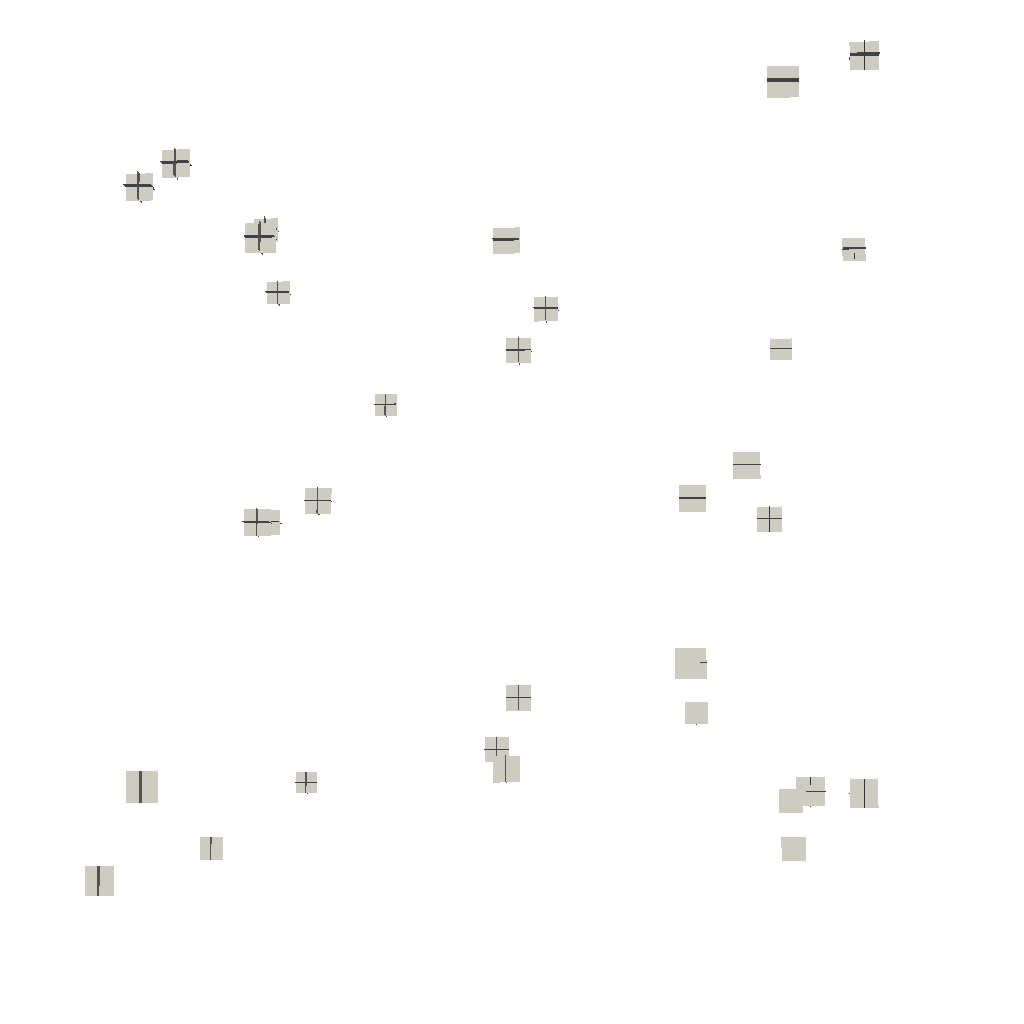
<metadata>
{"format":"obj","ext":"obj","renderer":"f3d","projection":"perspective","resolution":1024,"background":"white","views":[{"elev":-5.8,"azim":-176.5,"up":"+Z"}]}
</metadata>
<code>
v -0.2266 -0.7422 0.2109
v -0.2266 -0.7422 0.1953
v -0.2109 -0.7422 0.1953
v -0.2109 -0.7422 0.2109
v -0.2266 -0.75 0.2031
v -0.2109 -0.75 0.2031
v -0.2109 -0.7344 0.2031
v -0.2266 -0.7344 0.2031
v -0.2188 -0.7344 0.1953
v -0.2188 -0.7344 0.2109
v -0.2188 -0.75 0.2109
v -0.2188 -0.75 0.1953
v -0.1641 -0.5547 0.007812
v -0.1641 -0.5547 -0.007812
v -0.1484 -0.5547 -0.007812
v -0.1484 -0.5547 0.007812
v -0.1641 -0.5625 0
v -0.1484 -0.5625 0
v -0.1484 -0.5469 0
v -0.1641 -0.5469 0
v -0.1562 -0.5469 -0.007812
v -0.1562 -0.5469 0.007812
v -0.1562 -0.5625 0.007812
v -0.1562 -0.5625 -0.007812
v -0.2109 -0.3516 -0.1641
v -0.2109 -0.3516 -0.1797
v -0.1953 -0.3516 -0.1797
v -0.1953 -0.3516 -0.1641
v -0.2109 -0.3594 -0.1719
v -0.1953 -0.3594 -0.1719
v -0.1953 -0.3438 -0.1719
v -0.2109 -0.3438 -0.1719
v -0.2031 -0.3438 -0.1797
v -0.2031 -0.3438 -0.1641
v -0.2031 -0.3594 -0.1641
v -0.2031 -0.3594 -0.1797
v -0.02344 -0.6016 0.1484
v -0.02344 -0.6016 0.1328
v -0.007812 -0.6016 0.1328
v -0.007812 -0.6016 0.1484
v -0.02344 -0.6094 0.1406
v -0.007812 -0.6094 0.1406
v -0.007812 -0.5938 0.1406
v -0.02344 -0.5938 0.1406
v -0.01562 -0.5938 0.1328
v -0.01562 -0.5938 0.1484
v -0.01562 -0.6094 0.1484
v -0.01562 -0.6094 0.1328
v 0.1016 -0.4297 0.007812
v 0.1016 -0.4297 -0.007812
v 0.1172 -0.4297 -0.007812
v 0.1172 -0.4297 0.007812
v 0.1016 -0.4375 0
v 0.1172 -0.4375 0
v 0.1172 -0.4219 0
v 0.1016 -0.4219 0
v 0.1094 -0.4219 -0.007812
v 0.1094 -0.4219 0.007812
v 0.1094 -0.4375 0.007812
v 0.1094 -0.4375 -0.007812
v 0.1484 -0.1172 -0.1641
v 0.1484 -0.1172 -0.1797
v 0.1641 -0.1172 -0.1797
v 0.1641 -0.1172 -0.1641
v 0.1484 -0.125 -0.1719
v 0.1641 -0.125 -0.1719
v 0.1641 -0.1094 -0.1719
v 0.1484 -0.1094 -0.1719
v 0.1562 -0.1094 -0.1797
v 0.1562 -0.1094 -0.1641
v 0.1562 -0.125 -0.1641
v 0.1562 -0.125 -0.1797
v -0.1172 -0.1797 -0.1016
v -0.1172 -0.1797 -0.1172
v -0.1016 -0.1797 -0.1172
v -0.1016 -0.1797 -0.1016
v -0.1172 -0.1875 -0.1094
v -0.1016 -0.1875 -0.1094
v -0.1016 -0.1719 -0.1094
v -0.1172 -0.1719 -0.1094
v -0.1094 -0.1719 -0.1172
v -0.1094 -0.1719 -0.1016
v -0.1094 -0.1875 -0.1016
v -0.1094 -0.1875 -0.1172
v 0.1641 -0.7109 0.1797
v 0.1641 -0.7109 0.1641
v 0.1797 -0.7109 0.1641
v 0.1797 -0.7109 0.1797
v 0.1641 -0.7188 0.1719
v 0.1797 -0.7188 0.1719
v 0.1797 -0.7031 0.1719
v 0.1641 -0.7031 0.1719
v 0.1719 -0.7031 0.1641
v 0.1719 -0.7031 0.1797
v 0.1719 -0.7188 0.1797
v 0.1719 -0.7188 0.1641
v 0.2266 -0.7422 -0.2109
v 0.2266 -0.7422 -0.1953
v 0.2109 -0.7422 -0.1953
v 0.2109 -0.7422 -0.2109
v 0.2266 -0.75 -0.2031
v 0.2109 -0.75 -0.2031
v 0.2109 -0.7344 -0.2031
v 0.2266 -0.7344 -0.2031
v 0.2188 -0.7344 -0.1953
v 0.2188 -0.7344 -0.2109
v 0.2188 -0.75 -0.2109
v 0.2188 -0.75 -0.1953
v 0.1641 -0.5547 -0.007812
v 0.1641 -0.5547 0.007812
v 0.1484 -0.5547 0.007812
v 0.1484 -0.5547 -0.007812
v 0.1641 -0.5625 0
v 0.1484 -0.5625 0
v 0.1484 -0.5469 0
v 0.1641 -0.5469 0
v 0.1562 -0.5469 0.007812
v 0.1562 -0.5469 -0.007812
v 0.1562 -0.5625 -0.007812
v 0.1562 -0.5625 0.007812
v 0.2109 -0.3516 0.1641
v 0.2109 -0.3516 0.1797
v 0.1953 -0.3516 0.1797
v 0.1953 -0.3516 0.1641
v 0.2109 -0.3594 0.1719
v 0.1953 -0.3594 0.1719
v 0.1953 -0.3438 0.1719
v 0.2109 -0.3438 0.1719
v 0.2031 -0.3438 0.1797
v 0.2031 -0.3438 0.1641
v 0.2031 -0.3594 0.1641
v 0.2031 -0.3594 0.1797
v 0.02344 -0.6016 -0.1484
v 0.02344 -0.6016 -0.1328
v 0.007812 -0.6016 -0.1328
v 0.007812 -0.6016 -0.1484
v 0.02344 -0.6094 -0.1406
v 0.007812 -0.6094 -0.1406
v 0.007812 -0.5938 -0.1406
v 0.02344 -0.5938 -0.1406
v 0.01562 -0.5938 -0.1328
v 0.01562 -0.5938 -0.1484
v 0.01562 -0.6094 -0.1484
v 0.01562 -0.6094 -0.1328
v -0.1016 -0.4297 -0.007812
v -0.1016 -0.4297 0.007812
v -0.1172 -0.4297 0.007812
v -0.1172 -0.4297 -0.007812
v -0.1016 -0.4375 0
v -0.1172 -0.4375 0
v -0.1172 -0.4219 0
v -0.1016 -0.4219 0
v -0.1094 -0.4219 0.007812
v -0.1094 -0.4219 -0.007812
v -0.1094 -0.4375 -0.007812
v -0.1094 -0.4375 0.007812
v -0.1484 -0.1172 0.1641
v -0.1484 -0.1172 0.1797
v -0.1641 -0.1172 0.1797
v -0.1641 -0.1172 0.1641
v -0.1484 -0.125 0.1719
v -0.1641 -0.125 0.1719
v -0.1641 -0.1094 0.1719
v -0.1484 -0.1094 0.1719
v -0.1562 -0.1094 0.1797
v -0.1562 -0.1094 0.1641
v -0.1562 -0.125 0.1641
v -0.1562 -0.125 0.1797
v 0.1172 -0.1797 0.1016
v 0.1172 -0.1797 0.1172
v 0.1016 -0.1797 0.1172
v 0.1016 -0.1797 0.1016
v 0.1172 -0.1875 0.1094
v 0.1016 -0.1875 0.1094
v 0.1016 -0.1719 0.1094
v 0.1172 -0.1719 0.1094
v 0.1094 -0.1719 0.1172
v 0.1094 -0.1719 0.1016
v 0.1094 -0.1875 0.1016
v 0.1094 -0.1875 0.1172
v -0.1641 -0.7109 -0.1797
v -0.1641 -0.7109 -0.1641
v -0.1797 -0.7109 -0.1641
v -0.1797 -0.7109 -0.1797
v -0.1641 -0.7188 -0.1719
v -0.1797 -0.7188 -0.1719
v -0.1797 -0.7031 -0.1719
v -0.1641 -0.7031 -0.1719
v -0.1719 -0.7031 -0.1641
v -0.1719 -0.7031 -0.1797
v -0.1719 -0.7188 -0.1797
v -0.1719 -0.7188 -0.1641
v -0.2109 -0.2578 0.2266
v -0.1953 -0.2578 0.2266
v -0.1953 -0.2578 0.2109
v -0.2109 -0.2578 0.2109
v -0.2031 -0.25 0.2266
v -0.2031 -0.25 0.2109
v -0.2031 -0.2656 0.2109
v -0.2031 -0.2656 0.2266
v -0.1953 -0.2656 0.2188
v -0.2109 -0.2656 0.2188
v -0.2109 -0.25 0.2188
v -0.1953 -0.25 0.2188
v -0.007812 -0.4453 0.1641
v 0.007812 -0.4453 0.1641
v 0.007812 -0.4453 0.1484
v -0.007812 -0.4453 0.1484
v 0 -0.4375 0.1641
v 0 -0.4375 0.1484
v 0 -0.4531 0.1484
v 0 -0.4531 0.1641
v 0.007812 -0.4531 0.1562
v -0.007812 -0.4531 0.1562
v -0.007812 -0.4375 0.1562
v 0.007812 -0.4375 0.1562
v 0.1641 -0.6484 0.2109
v 0.1797 -0.6484 0.2109
v 0.1797 -0.6484 0.1953
v 0.1641 -0.6484 0.1953
v 0.1719 -0.6406 0.2109
v 0.1719 -0.6406 0.1953
v 0.1719 -0.6562 0.1953
v 0.1719 -0.6562 0.2109
v 0.1797 -0.6562 0.2031
v 0.1641 -0.6562 0.2031
v 0.1641 -0.6406 0.2031
v 0.1797 -0.6406 0.2031
v -0.1484 -0.3984 0.02344
v -0.1328 -0.3984 0.02344
v -0.1328 -0.3984 0.007812
v -0.1484 -0.3984 0.007812
v -0.1406 -0.3906 0.02344
v -0.1406 -0.3906 0.007812
v -0.1406 -0.4062 0.007812
v -0.1406 -0.4062 0.02344
v -0.1328 -0.4062 0.01562
v -0.1484 -0.4062 0.01562
v -0.1484 -0.3906 0.01562
v -0.1328 -0.3906 0.01562
v -0.007812 -0.5703 -0.1016
v 0.007812 -0.5703 -0.1016
v 0.007812 -0.5703 -0.1172
v -0.007812 -0.5703 -0.1172
v 0 -0.5625 -0.1016
v 0 -0.5625 -0.1172
v 0 -0.5781 -0.1172
v 0 -0.5781 -0.1016
v 0.007812 -0.5781 -0.1094
v -0.007812 -0.5781 -0.1094
v -0.007812 -0.5625 -0.1094
v 0.007812 -0.5625 -0.1094
v 0.1641 -0.8828 -0.1484
v 0.1797 -0.8828 -0.1484
v 0.1797 -0.8828 -0.1641
v 0.1641 -0.8828 -0.1641
v 0.1719 -0.875 -0.1484
v 0.1719 -0.875 -0.1641
v 0.1719 -0.8906 -0.1641
v 0.1719 -0.8906 -0.1484
v 0.1797 -0.8906 -0.1562
v 0.1641 -0.8906 -0.1562
v 0.1641 -0.875 -0.1562
v 0.1797 -0.875 -0.1562
v 0.1016 -0.8203 0.1172
v 0.1172 -0.8203 0.1172
v 0.1172 -0.8203 0.1016
v 0.1016 -0.8203 0.1016
v 0.1094 -0.8125 0.1172
v 0.1094 -0.8125 0.1016
v 0.1094 -0.8281 0.1016
v 0.1094 -0.8281 0.1172
v 0.1172 -0.8281 0.1094
v 0.1016 -0.8281 0.1094
v 0.1016 -0.8125 0.1094
v 0.1172 -0.8125 0.1094
v -0.1797 -0.2891 -0.1641
v -0.1641 -0.2891 -0.1641
v -0.1641 -0.2891 -0.1797
v -0.1797 -0.2891 -0.1797
v -0.1719 -0.2812 -0.1641
v -0.1719 -0.2812 -0.1797
v -0.1719 -0.2969 -0.1797
v -0.1719 -0.2969 -0.1641
v -0.1641 -0.2969 -0.1719
v -0.1797 -0.2969 -0.1719
v -0.1797 -0.2812 -0.1719
v -0.1641 -0.2812 -0.1719
v 0.2109 -0.2578 -0.2266
v 0.1953 -0.2578 -0.2266
v 0.1953 -0.2578 -0.2109
v 0.2109 -0.2578 -0.2109
v 0.2031 -0.25 -0.2266
v 0.2031 -0.25 -0.2109
v 0.2031 -0.2656 -0.2109
v 0.2031 -0.2656 -0.2266
v 0.1953 -0.2656 -0.2188
v 0.2109 -0.2656 -0.2188
v 0.2109 -0.25 -0.2188
v 0.1953 -0.25 -0.2188
v 0.007812 -0.4453 -0.1641
v -0.007812 -0.4453 -0.1641
v -0.007812 -0.4453 -0.1484
v 0.007812 -0.4453 -0.1484
v 0 -0.4375 -0.1641
v 0 -0.4375 -0.1484
v 0 -0.4531 -0.1484
v 0 -0.4531 -0.1641
v -0.007812 -0.4531 -0.1562
v 0.007812 -0.4531 -0.1562
v 0.007812 -0.4375 -0.1562
v -0.007812 -0.4375 -0.1562
v -0.1641 -0.6484 -0.2109
v -0.1797 -0.6484 -0.2109
v -0.1797 -0.6484 -0.1953
v -0.1641 -0.6484 -0.1953
v -0.1719 -0.6406 -0.2109
v -0.1719 -0.6406 -0.1953
v -0.1719 -0.6562 -0.1953
v -0.1719 -0.6562 -0.2109
v -0.1797 -0.6562 -0.2031
v -0.1641 -0.6562 -0.2031
v -0.1641 -0.6406 -0.2031
v -0.1797 -0.6406 -0.2031
v 0.1484 -0.3984 -0.02344
v 0.1328 -0.3984 -0.02344
v 0.1328 -0.3984 -0.007812
v 0.1484 -0.3984 -0.007812
v 0.1406 -0.3906 -0.02344
v 0.1406 -0.3906 -0.007812
v 0.1406 -0.4062 -0.007812
v 0.1406 -0.4062 -0.02344
v 0.1328 -0.4062 -0.01562
v 0.1484 -0.4062 -0.01562
v 0.1484 -0.3906 -0.01562
v 0.1328 -0.3906 -0.01562
v 0.007812 -0.5703 0.1016
v -0.007812 -0.5703 0.1016
v -0.007812 -0.5703 0.1172
v 0.007812 -0.5703 0.1172
v 0 -0.5625 0.1016
v 0 -0.5625 0.1172
v 0 -0.5781 0.1172
v 0 -0.5781 0.1016
v -0.007812 -0.5781 0.1094
v 0.007812 -0.5781 0.1094
v 0.007812 -0.5625 0.1094
v -0.007812 -0.5625 0.1094
v -0.1641 -0.8828 0.1484
v -0.1797 -0.8828 0.1484
v -0.1797 -0.8828 0.1641
v -0.1641 -0.8828 0.1641
v -0.1719 -0.875 0.1484
v -0.1719 -0.875 0.1641
v -0.1719 -0.8906 0.1641
v -0.1719 -0.8906 0.1484
v -0.1797 -0.8906 0.1562
v -0.1641 -0.8906 0.1562
v -0.1641 -0.875 0.1562
v -0.1797 -0.875 0.1562
v -0.1016 -0.8203 -0.1172
v -0.1172 -0.8203 -0.1172
v -0.1172 -0.8203 -0.1016
v -0.1016 -0.8203 -0.1016
v -0.1094 -0.8125 -0.1172
v -0.1094 -0.8125 -0.1016
v -0.1094 -0.8281 -0.1016
v -0.1094 -0.8281 -0.1172
v -0.1172 -0.8281 -0.1094
v -0.1016 -0.8281 -0.1094
v -0.1016 -0.8125 -0.1094
v -0.1172 -0.8125 -0.1094
v 0.1797 -0.2891 0.1641
v 0.1641 -0.2891 0.1641
v 0.1641 -0.2891 0.1797
v 0.1797 -0.2891 0.1797
v 0.1719 -0.2812 0.1641
v 0.1719 -0.2812 0.1797
v 0.1719 -0.2969 0.1797
v 0.1719 -0.2969 0.1641
v 0.1641 -0.2969 0.1719
v 0.1797 -0.2969 0.1719
v 0.1797 -0.2812 0.1719
v 0.1641 -0.2812 0.1719
f 1 2 3
f 1 3 4
f 1 4 2
f 2 4 3
f 5 6 7
f 5 7 8
f 5 8 6
f 6 8 7
f 9 10 11
f 9 11 12
f 9 12 10
f 10 12 11
f 13 14 15
f 13 15 16
f 13 16 14
f 14 16 15
f 17 18 19
f 17 19 20
f 17 20 18
f 18 20 19
f 21 22 23
f 21 23 24
f 21 24 22
f 22 24 23
f 25 26 27
f 25 27 28
f 25 28 26
f 26 28 27
f 29 30 31
f 29 31 32
f 29 32 30
f 30 32 31
f 33 34 35
f 33 35 36
f 33 36 34
f 34 36 35
f 37 38 39
f 37 39 40
f 37 40 38
f 38 40 39
f 41 42 43
f 41 43 44
f 41 44 42
f 42 44 43
f 45 46 47
f 45 47 48
f 45 48 46
f 46 48 47
f 49 50 51
f 49 51 52
f 49 52 50
f 50 52 51
f 53 54 55
f 53 55 56
f 53 56 54
f 54 56 55
f 57 58 59
f 57 59 60
f 57 60 58
f 58 60 59
f 61 62 63
f 61 63 64
f 61 64 62
f 62 64 63
f 65 66 67
f 65 67 68
f 65 68 66
f 66 68 67
f 69 70 71
f 69 71 72
f 69 72 70
f 70 72 71
f 73 74 75
f 73 75 76
f 73 76 74
f 74 76 75
f 77 78 79
f 77 79 80
f 77 80 78
f 78 80 79
f 81 82 83
f 81 83 84
f 81 84 82
f 82 84 83
f 85 86 87
f 85 87 88
f 85 88 86
f 86 88 87
f 89 90 91
f 89 91 92
f 89 92 90
f 90 92 91
f 93 94 95
f 93 95 96
f 93 96 94
f 94 96 95
f 97 98 99
f 97 99 100
f 97 100 98
f 98 100 99
f 101 102 103
f 101 103 104
f 101 104 102
f 102 104 103
f 105 106 107
f 105 107 108
f 105 108 106
f 106 108 107
f 109 110 111
f 109 111 112
f 109 112 110
f 110 112 111
f 113 114 115
f 113 115 116
f 113 116 114
f 114 116 115
f 117 118 119
f 117 119 120
f 117 120 118
f 118 120 119
f 121 122 123
f 121 123 124
f 121 124 122
f 122 124 123
f 125 126 127
f 125 127 128
f 125 128 126
f 126 128 127
f 129 130 131
f 129 131 132
f 129 132 130
f 130 132 131
f 133 134 135
f 133 135 136
f 133 136 134
f 134 136 135
f 137 138 139
f 137 139 140
f 137 140 138
f 138 140 139
f 141 142 143
f 141 143 144
f 141 144 142
f 142 144 143
f 145 146 147
f 145 147 148
f 145 148 146
f 146 148 147
f 149 150 151
f 149 151 152
f 149 152 150
f 150 152 151
f 153 154 155
f 153 155 156
f 153 156 154
f 154 156 155
f 157 158 159
f 157 159 160
f 157 160 158
f 158 160 159
f 161 162 163
f 161 163 164
f 161 164 162
f 162 164 163
f 165 166 167
f 165 167 168
f 165 168 166
f 166 168 167
f 169 170 171
f 169 171 172
f 169 172 170
f 170 172 171
f 173 174 175
f 173 175 176
f 173 176 174
f 174 176 175
f 177 178 179
f 177 179 180
f 177 180 178
f 178 180 179
f 181 182 183
f 181 183 184
f 181 184 182
f 182 184 183
f 185 186 187
f 185 187 188
f 185 188 186
f 186 188 187
f 189 190 191
f 189 191 192
f 189 192 190
f 190 192 191
f 193 194 195
f 193 195 196
f 193 196 194
f 194 196 195
f 197 198 199
f 197 199 200
f 197 200 198
f 198 200 199
f 201 202 203
f 201 203 204
f 201 204 202
f 202 204 203
f 205 206 207
f 205 207 208
f 205 208 206
f 206 208 207
f 209 210 211
f 209 211 212
f 209 212 210
f 210 212 211
f 213 214 215
f 213 215 216
f 213 216 214
f 214 216 215
f 217 218 219
f 217 219 220
f 217 220 218
f 218 220 219
f 221 222 223
f 221 223 224
f 221 224 222
f 222 224 223
f 225 226 227
f 225 227 228
f 225 228 226
f 226 228 227
f 229 230 231
f 229 231 232
f 229 232 230
f 230 232 231
f 233 234 235
f 233 235 236
f 233 236 234
f 234 236 235
f 237 238 239
f 237 239 240
f 237 240 238
f 238 240 239
f 241 242 243
f 241 243 244
f 241 244 242
f 242 244 243
f 245 246 247
f 245 247 248
f 245 248 246
f 246 248 247
f 249 250 251
f 249 251 252
f 249 252 250
f 250 252 251
f 253 254 255
f 253 255 256
f 253 256 254
f 254 256 255
f 257 258 259
f 257 259 260
f 257 260 258
f 258 260 259
f 261 262 263
f 261 263 264
f 261 264 262
f 262 264 263
f 265 266 267
f 265 267 268
f 265 268 266
f 266 268 267
f 269 270 271
f 269 271 272
f 269 272 270
f 270 272 271
f 273 274 275
f 273 275 276
f 273 276 274
f 274 276 275
f 277 278 279
f 277 279 280
f 277 280 278
f 278 280 279
f 281 282 283
f 281 283 284
f 281 284 282
f 282 284 283
f 285 286 287
f 285 287 288
f 285 288 286
f 286 288 287
f 289 290 291
f 289 291 292
f 289 292 290
f 290 292 291
f 293 294 295
f 293 295 296
f 293 296 294
f 294 296 295
f 297 298 299
f 297 299 300
f 297 300 298
f 298 300 299
f 301 302 303
f 301 303 304
f 301 304 302
f 302 304 303
f 305 306 307
f 305 307 308
f 305 308 306
f 306 308 307
f 309 310 311
f 309 311 312
f 309 312 310
f 310 312 311
f 313 314 315
f 313 315 316
f 313 316 314
f 314 316 315
f 317 318 319
f 317 319 320
f 317 320 318
f 318 320 319
f 321 322 323
f 321 323 324
f 321 324 322
f 322 324 323
f 325 326 327
f 325 327 328
f 325 328 326
f 326 328 327
f 329 330 331
f 329 331 332
f 329 332 330
f 330 332 331
f 333 334 335
f 333 335 336
f 333 336 334
f 334 336 335
f 337 338 339
f 337 339 340
f 337 340 338
f 338 340 339
f 341 342 343
f 341 343 344
f 341 344 342
f 342 344 343
f 345 346 347
f 345 347 348
f 345 348 346
f 346 348 347
f 349 350 351
f 349 351 352
f 349 352 350
f 350 352 351
f 353 354 355
f 353 355 356
f 353 356 354
f 354 356 355
f 357 358 359
f 357 359 360
f 357 360 358
f 358 360 359
f 361 362 363
f 361 363 364
f 361 364 362
f 362 364 363
f 365 366 367
f 365 367 368
f 365 368 366
f 366 368 367
f 369 370 371
f 369 371 372
f 369 372 370
f 370 372 371
f 373 374 375
f 373 375 376
f 373 376 374
f 374 376 375
f 377 378 379
f 377 379 380
f 377 380 378
f 378 380 379
f 381 382 383
f 381 383 384
f 381 384 382
f 382 384 383

</code>
